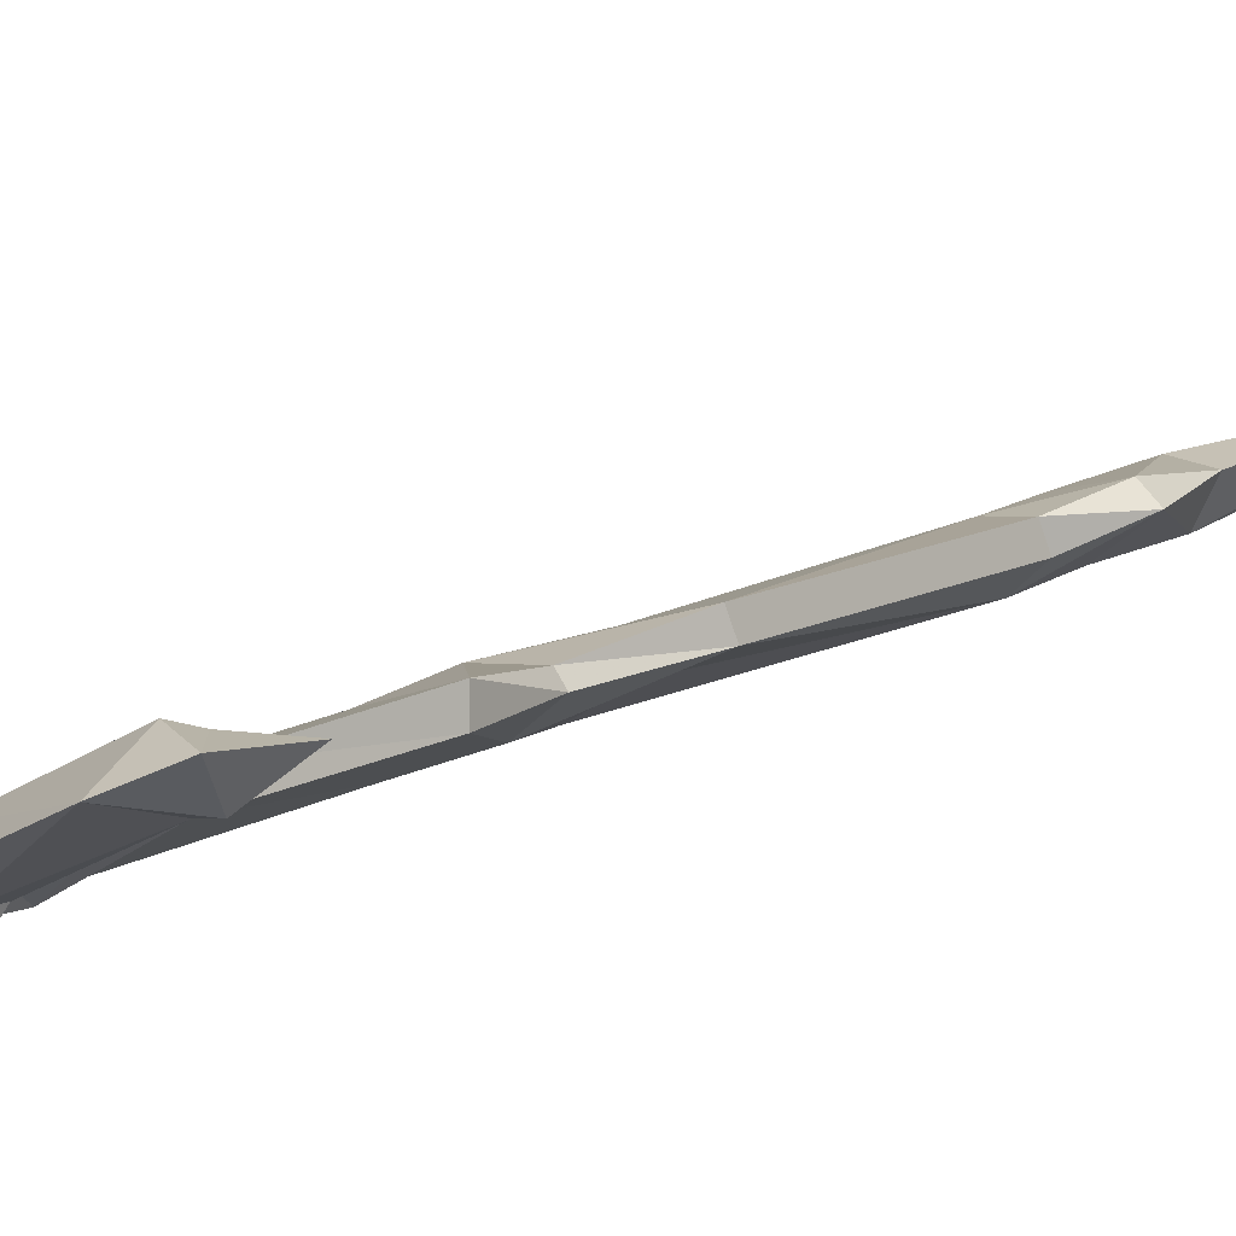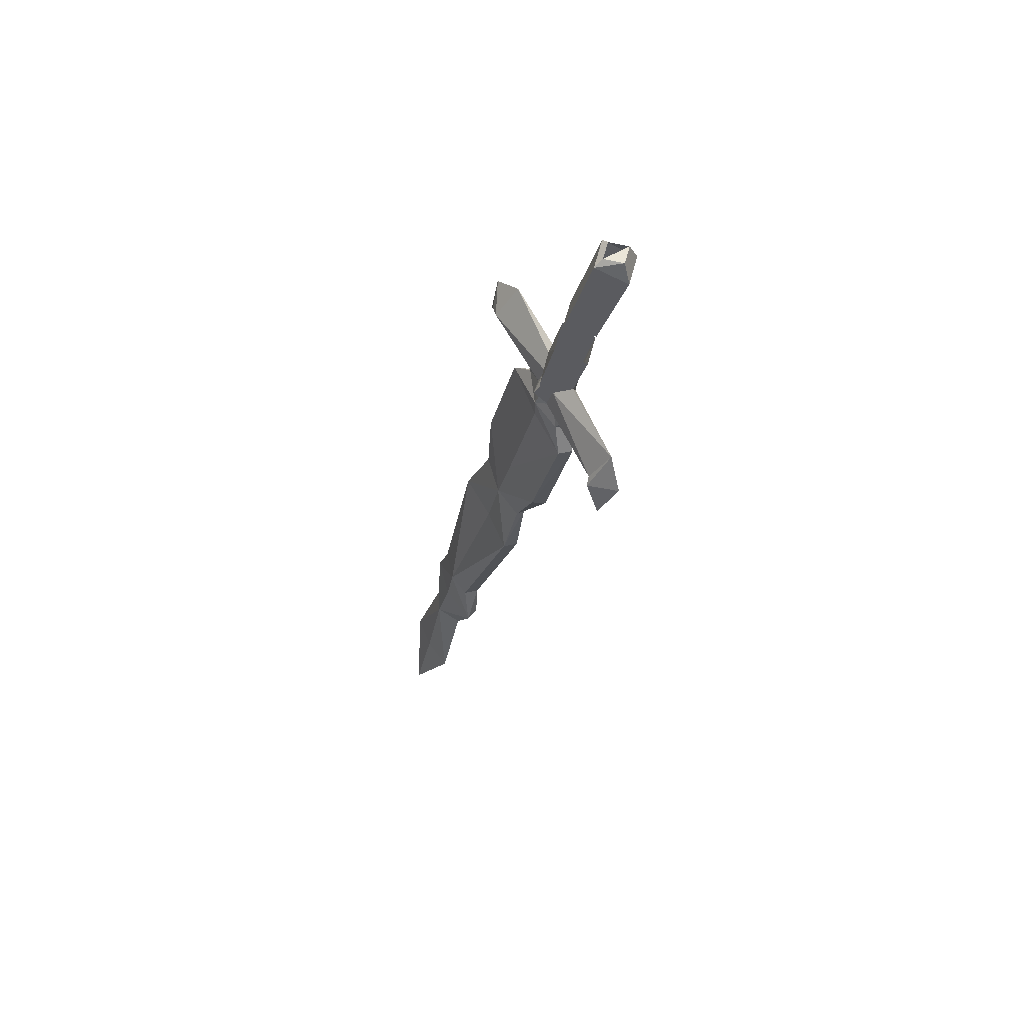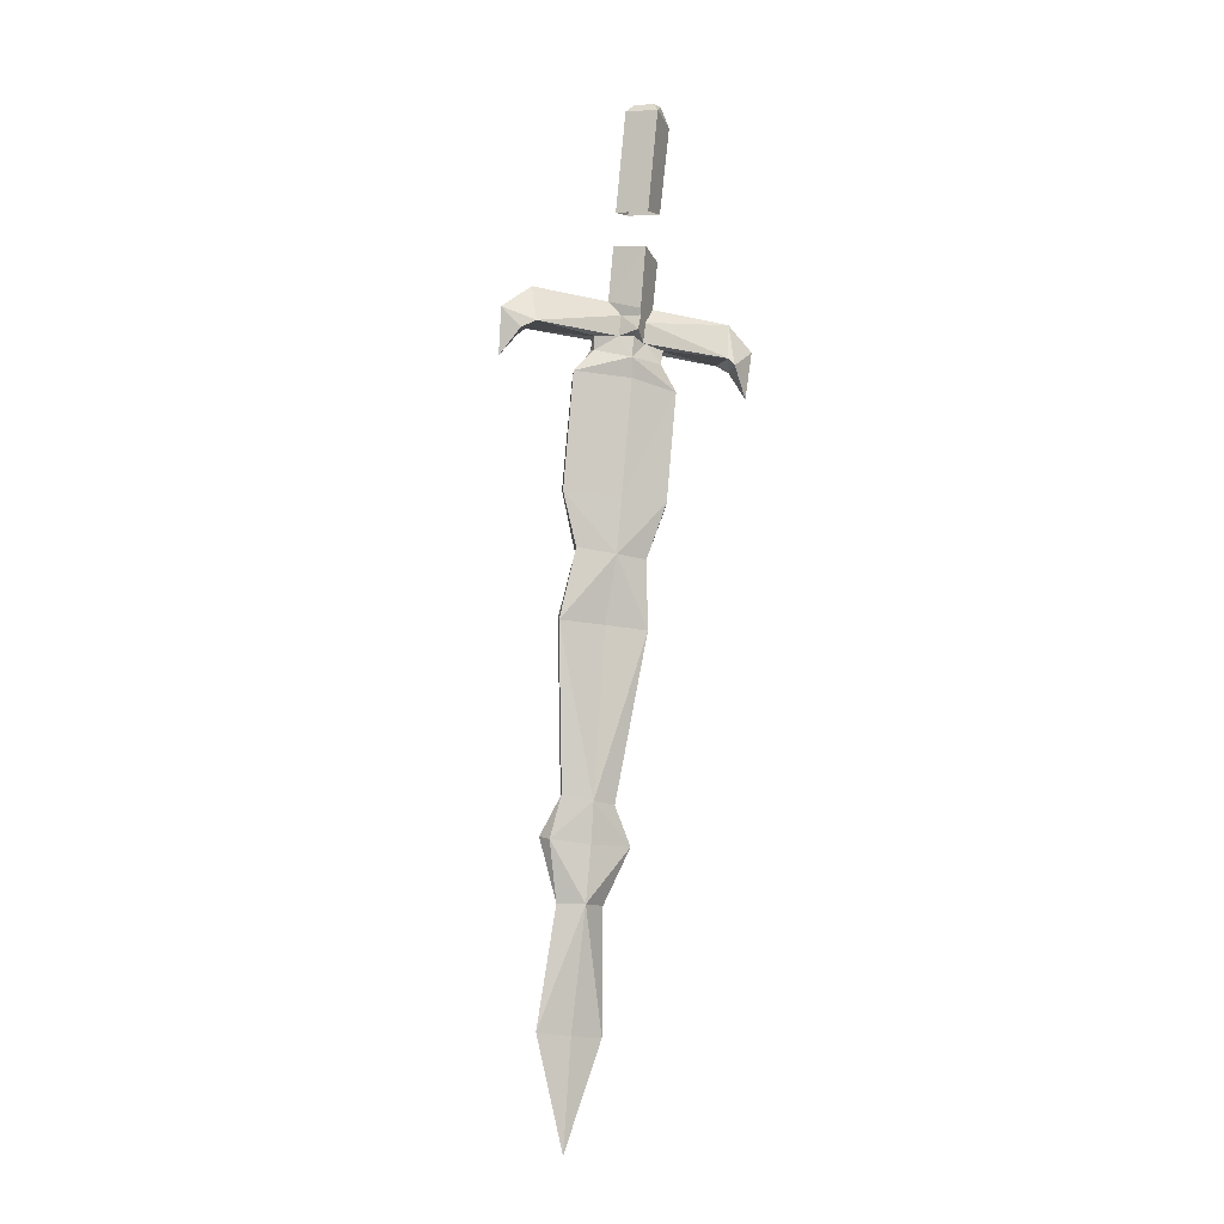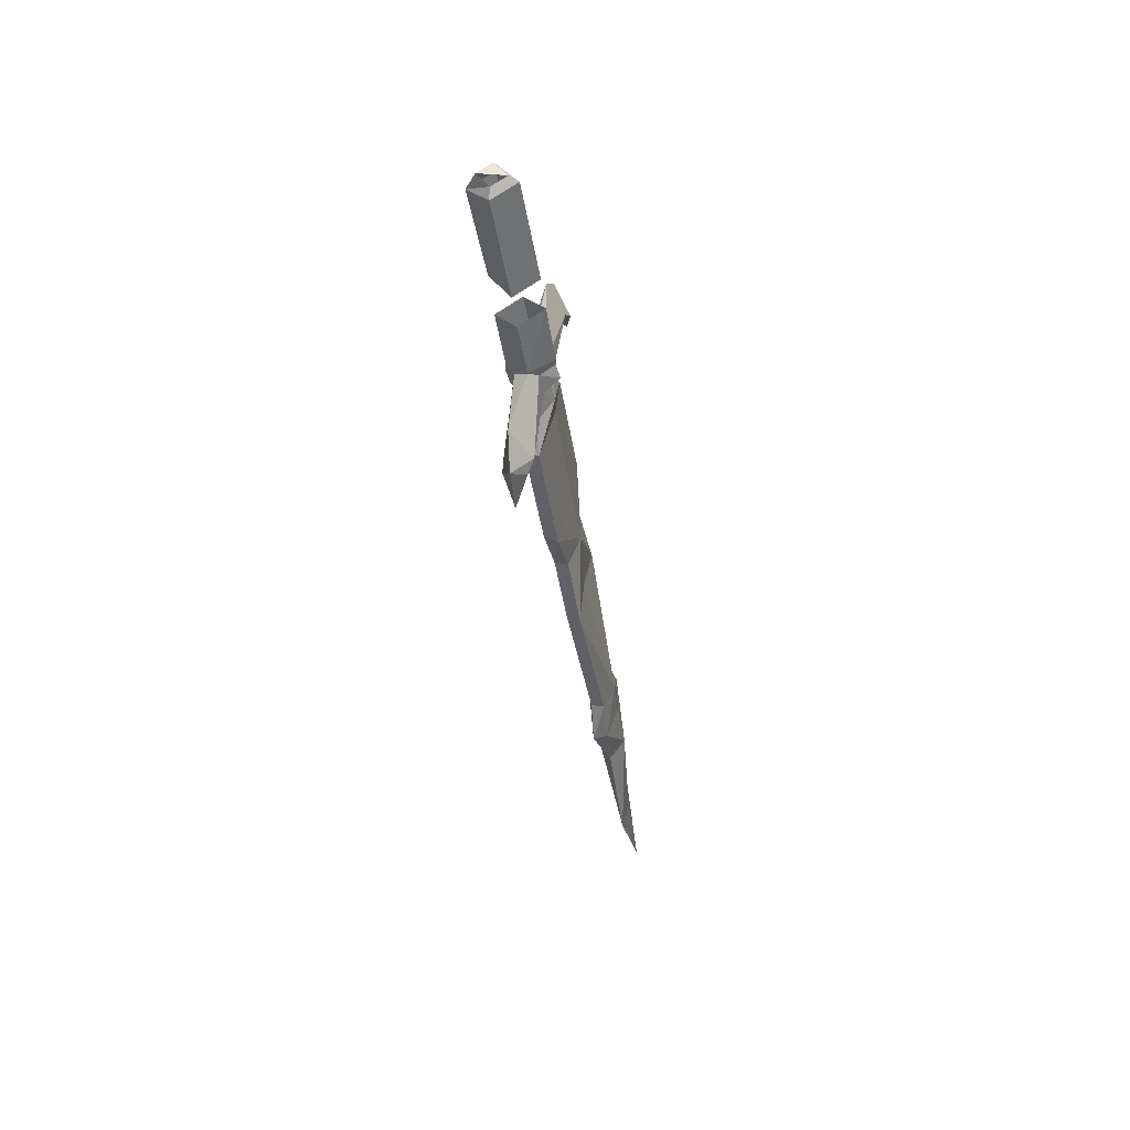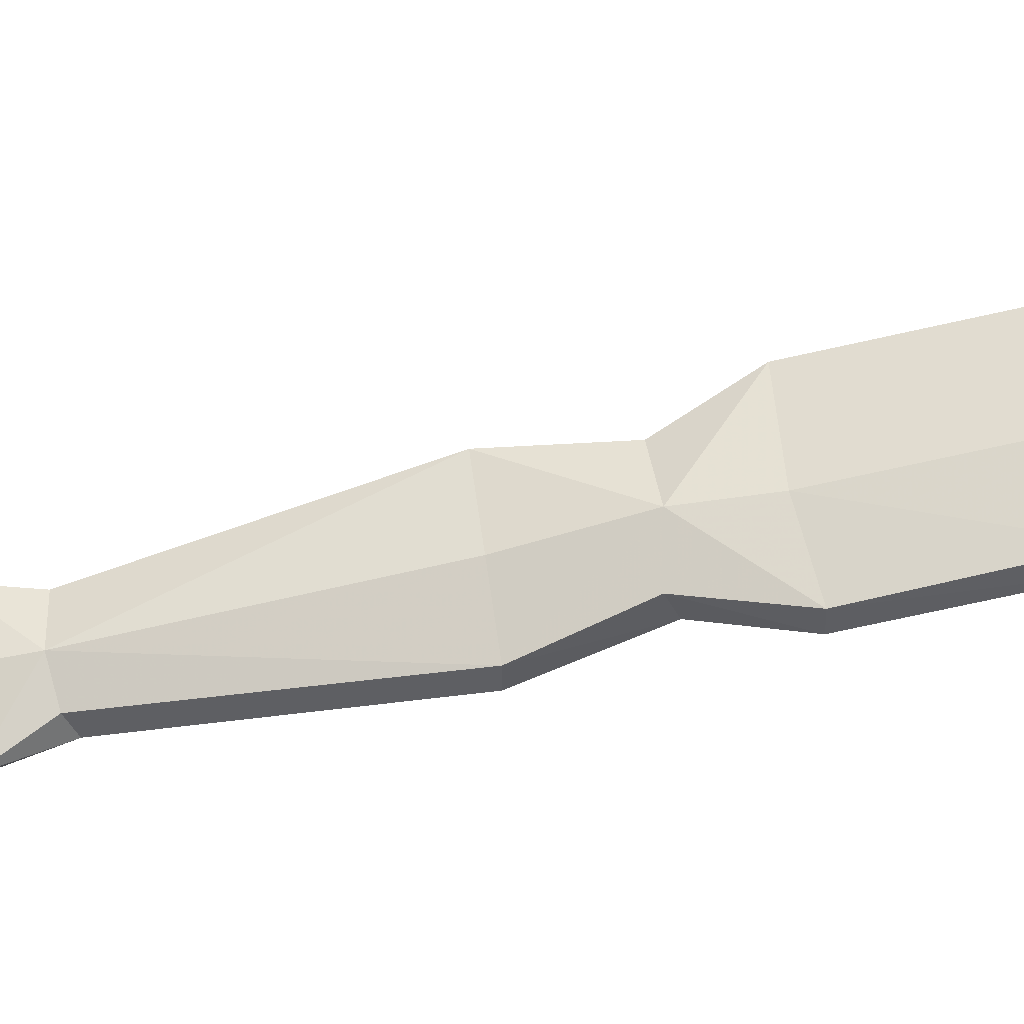
<metadata>
{"format":"obj","ext":"obj","renderer":"f3d","projection":"perspective","resolution":1024,"background":"white","views":[{"elev":36.2,"azim":45.8,"up":"+Y"},{"elev":58.9,"azim":104.4,"up":"+Z"},{"elev":4.8,"azim":21.1,"up":"+Z"},{"elev":56.9,"azim":-39.7,"up":"+Z"},{"elev":22.9,"azim":-89.4,"up":"+Y"}]}
</metadata>
<code>
v -0.2422 -0.7344 0.1562
v -0.2656 -0.7344 0.1562
v -0.2734 -0.7422 0.1484
v -0.2344 -0.7422 0.1484
v -0.2422 -0.7109 0.1562
v -0.2656 -0.7109 0.1562
v -0.2344 -0.7031 0.1328
v -0.2734 -0.7031 0.1328
v -0.2734 -0.7344 0.03125
v -0.2734 -0.7734 0.03125
v -0.2344 -0.7734 0.03125
v -0.2344 -0.7812 -0.09375
v -0.2344 -0.7969 -0.08594
v -0.2344 -0.8047 -0.1016
v -0.2344 -0.7891 -0.1172
v -0.1562 -0.7188 -0.1328
v -0.1641 -0.6953 -0.09375
v -0.2344 -0.7578 -0.07812
v -0.2344 -0.7969 -0.07812
v -0.2578 -0.7969 -0.08594
v -0.2578 -0.8047 -0.1094
v -0.2422 -0.7969 -0.1094
v -0.2344 -0.7812 -0.1172
v -0.2188 -0.7656 -0.125
v -0.1797 -0.6953 -0.1406
v -0.1641 -0.6953 -0.1484
v -0.1484 -0.7188 -0.1406
v -0.1406 -0.6797 -0.125
v -0.25 -0.7578 -0.1016
v -0.2734 -0.7578 -0.08594
v -0.2734 -0.7422 -0.02344
v -0.2344 -0.7422 -0.02344
v -0.2344 -0.7812 -0.007812
v -0.2734 -0.7969 -0.07031
v -0.3438 -0.8516 -0.05469
v -0.3281 -0.875 -0.09375
v -0.2812 -0.8203 -0.1094
v -0.2812 -0.8203 -0.125
v -0.2422 -0.8047 -0.1328
v -0.2188 -0.7734 -0.1406
v -0.2266 -0.75 -0.125
v -0.25 -0.7656 -0.125
v -0.2734 -0.7656 -0.1172
v -0.2734 -0.7578 -0.1016
v -0.2734 -0.7734 -0.09375
v -0.2734 -0.7812 -0.007812
v -0.2734 -0.7812 -0.1172
v -0.3516 -0.8516 -0.1016
v -0.2578 -0.7812 -0.1094
v -0.2734 -0.7891 -0.1172
v -0.2891 -0.8047 -0.1094
v -0.3438 -0.8828 -0.1016
v -0.3594 -0.8594 -0.1094
v -0.3672 -0.8828 -0.07812
v -0.3672 -0.8906 -0.1328
v -0.2578 -0.7891 -0.1328
v -0.2891 -0.8125 -0.125
v -0.3047 -0.8281 -0.1562
v -0.2969 -0.8438 -0.1484
v -0.2422 -0.8047 -0.1562
v -0.2031 -0.7656 -0.1719
v -0.2266 -0.7578 -0.1406
v -0.2109 -0.75 -0.1719
v -0.2656 -0.7891 -0.1641
v -0.2031 -0.7969 -0.2969
v -0.2109 -0.7812 -0.3047
v -0.2656 -0.8203 -0.2969
v -0.3047 -0.8594 -0.2812
v -0.2969 -0.875 -0.2812
v -0.2422 -0.8359 -0.2891
v -0.2422 -0.8516 -0.3516
v -0.2188 -0.8203 -0.3594
v -0.2266 -0.8125 -0.3594
v -0.2656 -0.8281 -0.3516
v -0.2891 -0.8594 -0.3516
v -0.2812 -0.875 -0.3438
v -0.2969 -0.8906 -0.4219
v -0.2891 -0.9062 -0.4219
v -0.25 -0.8672 -0.4297
v -0.2109 -0.8359 -0.4375
v -0.2188 -0.8203 -0.4375
v -0.2656 -0.8516 -0.4297
v -0.2812 -0.9219 -0.6172
v -0.2734 -0.9375 -0.6094
v -0.2422 -0.9219 -0.6172
v -0.2266 -0.8984 -0.625
v -0.2344 -0.8828 -0.625
v -0.2656 -0.8984 -0.625
v -0.2969 -0.9453 -0.6562
v -0.2812 -0.9531 -0.6562
v -0.2422 -0.9297 -0.6641
v -0.2109 -0.8906 -0.6719
v -0.2266 -0.8828 -0.6719
v -0.2656 -0.9062 -0.6641
v -0.2656 -0.9219 -0.7344
v -0.2734 -0.9531 -0.7266
v -0.2422 -0.9453 -0.7266
v -0.2344 -0.9141 -0.7344
v -0.2812 -0.9922 -0.8594
v -0.2578 -0.9609 -0.8672
v -0.25 -0.9922 -0.9922
v -0.25 -0.9688 -0.8672
v -0.2266 -0.9375 -0.875
v -0.1406 -0.7031 -0.1797
v -0.2344 -0.7344 0.03125
v -0.2422 -0.7109 0.1562
v -0.2422 -0.7109 0.1562
v -0.2422 -0.7109 0.1562
v -0.2422 -0.7109 0.1562
v -0.2422 -0.7109 0.1562
v -0.2422 -0.7109 0.1562
v -0.2422 -0.7109 0.1562
v -0.2422 -0.7109 0.1562
f 1 2 3
f 1 3 4
f 1 4 5
f 1 5 6
f 6 5 7
f 6 7 8
f 6 8 2
f 2 8 3
f 4 7 5
f 12 17 18
f 17 29 18
f 20 34 35
f 45 35 34
f 3 8 9
f 3 9 10
f 3 10 4
f 4 10 11
f 4 11 7
f 12 14 15
f 12 15 16
f 12 16 17
f 12 18 19
f 14 20 21
f 14 21 22
f 14 22 15
f 15 22 23
f 15 23 24
f 15 24 16
f 16 24 25
f 16 25 26
f 16 26 27
f 16 27 17
f 17 27 28
f 17 28 25
f 17 25 29
f 18 29 30
f 18 30 31
f 18 31 32
f 18 32 19
f 19 32 33
f 19 33 34
f 19 34 20
f 20 35 36
f 20 36 21
f 21 36 37
f 24 41 25
f 25 41 42
f 25 42 29
f 29 42 43
f 30 45 34
f 30 34 46
f 30 46 31
f 45 43 47
f 45 47 48
f 45 48 35
f 47 43 49
f 47 49 50
f 47 50 51
f 47 51 48
f 48 51 36
f 48 36 52
f 48 52 53
f 48 53 35
f 35 53 54
f 35 54 36
f 36 54 52
f 52 54 55
f 52 55 53
f 53 55 54
f 42 49 43
f 51 37 36
f 25 28 26
f 26 28 104
f 26 104 27
f 27 104 28
f 33 46 34
f 7 11 105
f 7 105 8
f 8 105 9
f 12 13 14
f 12 19 13
f 13 19 20
f 13 20 14
f 29 43 44
f 29 44 30
f 30 44 45
f 45 44 43
f 21 37 38
f 21 38 39
f 21 39 22
f 38 59 39
f 39 59 60
f 39 60 61
f 59 69 60
f 60 69 70
f 60 70 61
f 61 70 65
f 65 70 71
f 69 71 70
f 71 78 79
f 71 79 80
f 78 85 79
f 79 85 80
f 85 90 91
f 85 91 92
f 90 97 91
f 91 97 92
f 99 101 102
f 99 102 97
f 101 103 102
f 102 103 97
f 22 39 23
f 23 39 40
f 23 40 24
f 24 40 41
f 49 42 56
f 49 56 50
f 50 56 57
f 50 57 51
f 39 61 40
f 40 61 62
f 40 62 41
f 41 62 42
f 42 62 56
f 56 62 63
f 56 63 64
f 56 64 58
f 56 58 57
f 62 61 63
f 63 61 65
f 63 65 66
f 63 66 64
f 64 66 67
f 64 67 58
f 58 67 68
f 65 71 72
f 65 72 66
f 66 72 73
f 66 73 74
f 66 74 67
f 67 74 68
f 68 74 75
f 71 80 72
f 72 80 73
f 73 80 81
f 73 81 74
f 74 81 82
f 74 82 77
f 74 77 75
f 80 85 86
f 80 86 81
f 81 86 87
f 81 87 88
f 81 88 82
f 82 88 77
f 77 88 83
f 83 88 89
f 85 92 86
f 86 92 87
f 87 92 93
f 87 93 88
f 88 93 94
f 88 94 89
f 89 94 95
f 89 95 96
f 92 97 98
f 93 98 95
f 93 95 94
f 99 100 101
f 99 96 95
f 99 95 100
f 100 95 103
f 100 103 101
f 97 103 98
f 98 103 95
f 51 57 37
f 37 57 38
f 38 57 58
f 38 58 59
f 58 68 59
f 59 68 69
f 68 75 69
f 69 75 76
f 69 76 71
f 76 75 77
f 76 77 78
f 76 78 71
f 78 77 83
f 78 83 84
f 78 84 85
f 83 89 84
f 84 89 90
f 84 90 85
f 89 96 90
f 90 96 97
f 92 98 93
f 99 97 96

</code>
